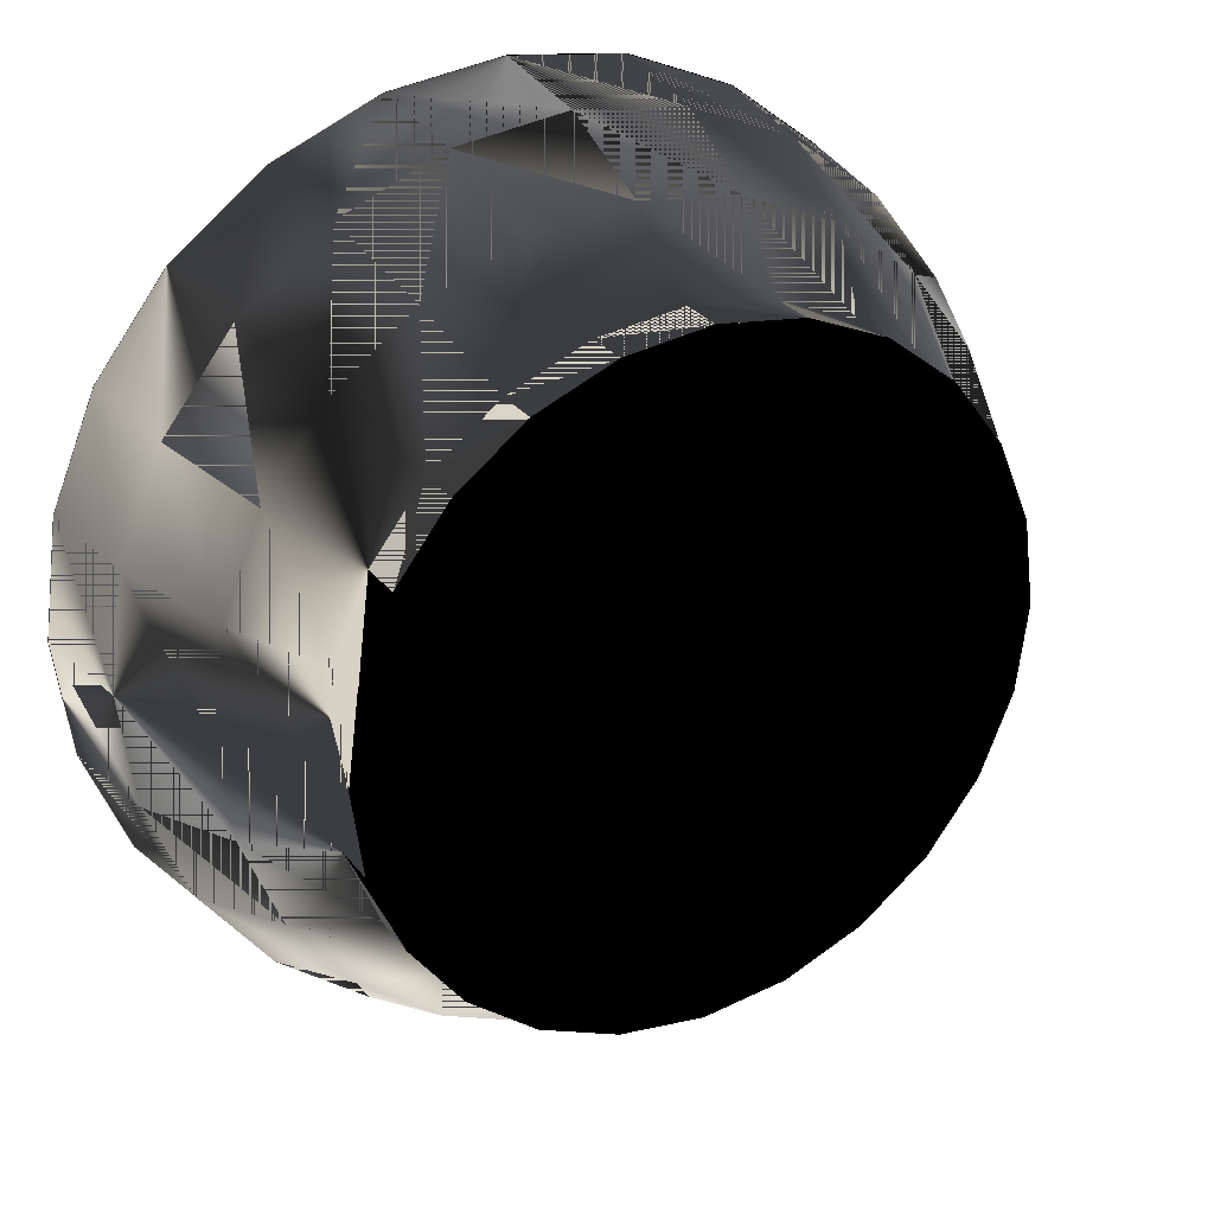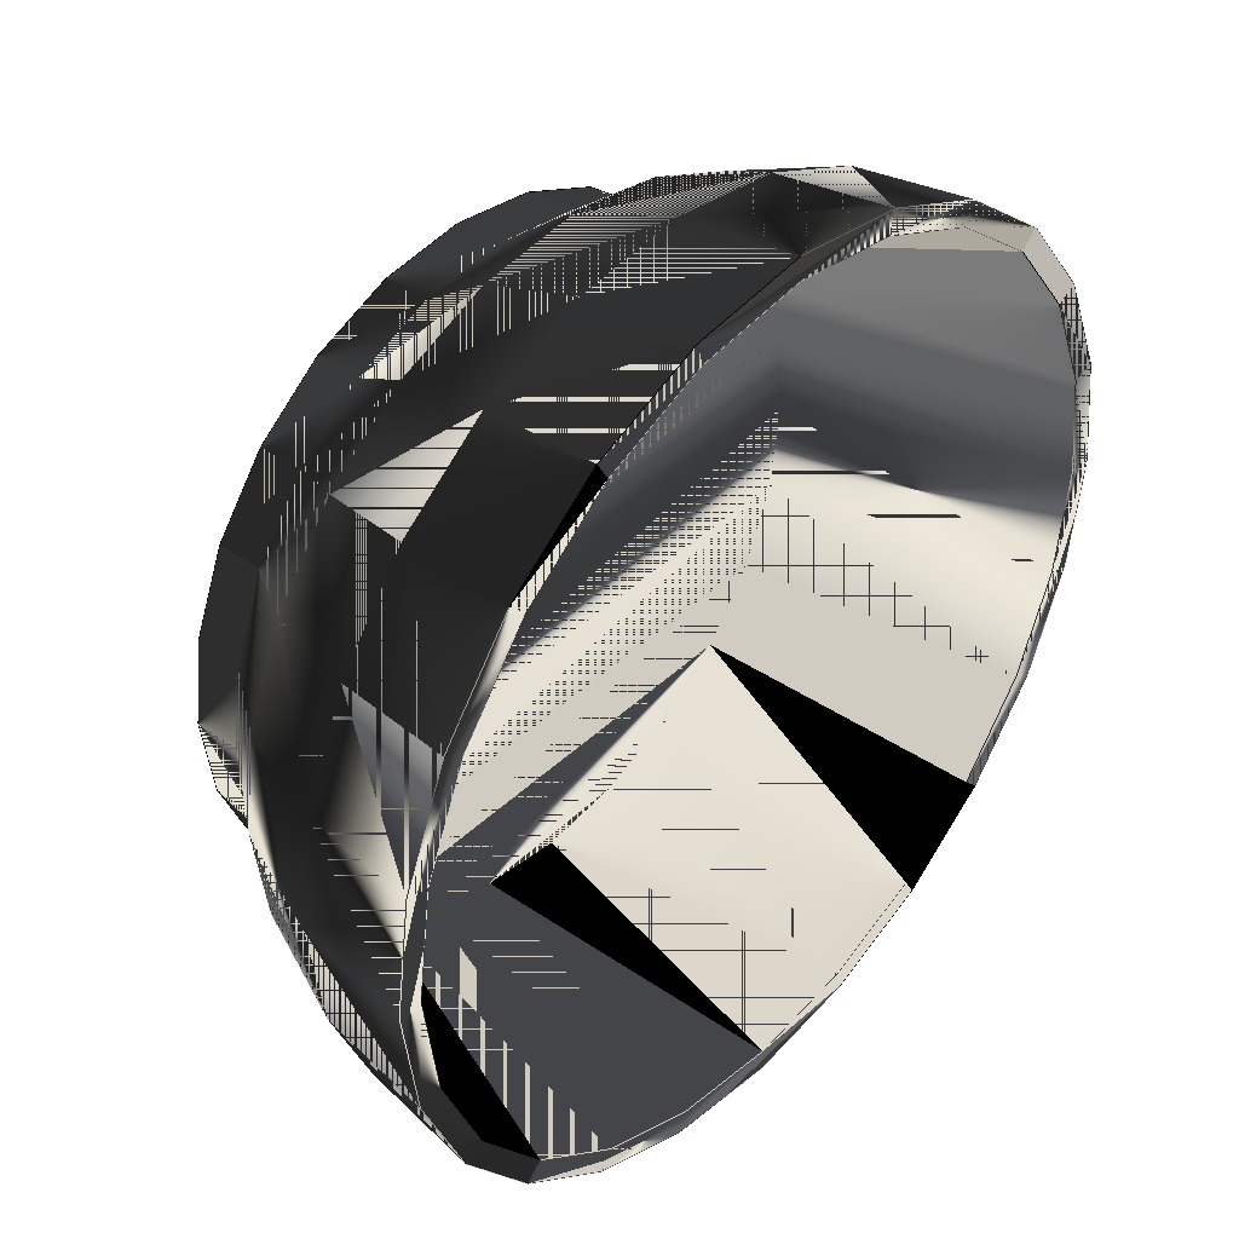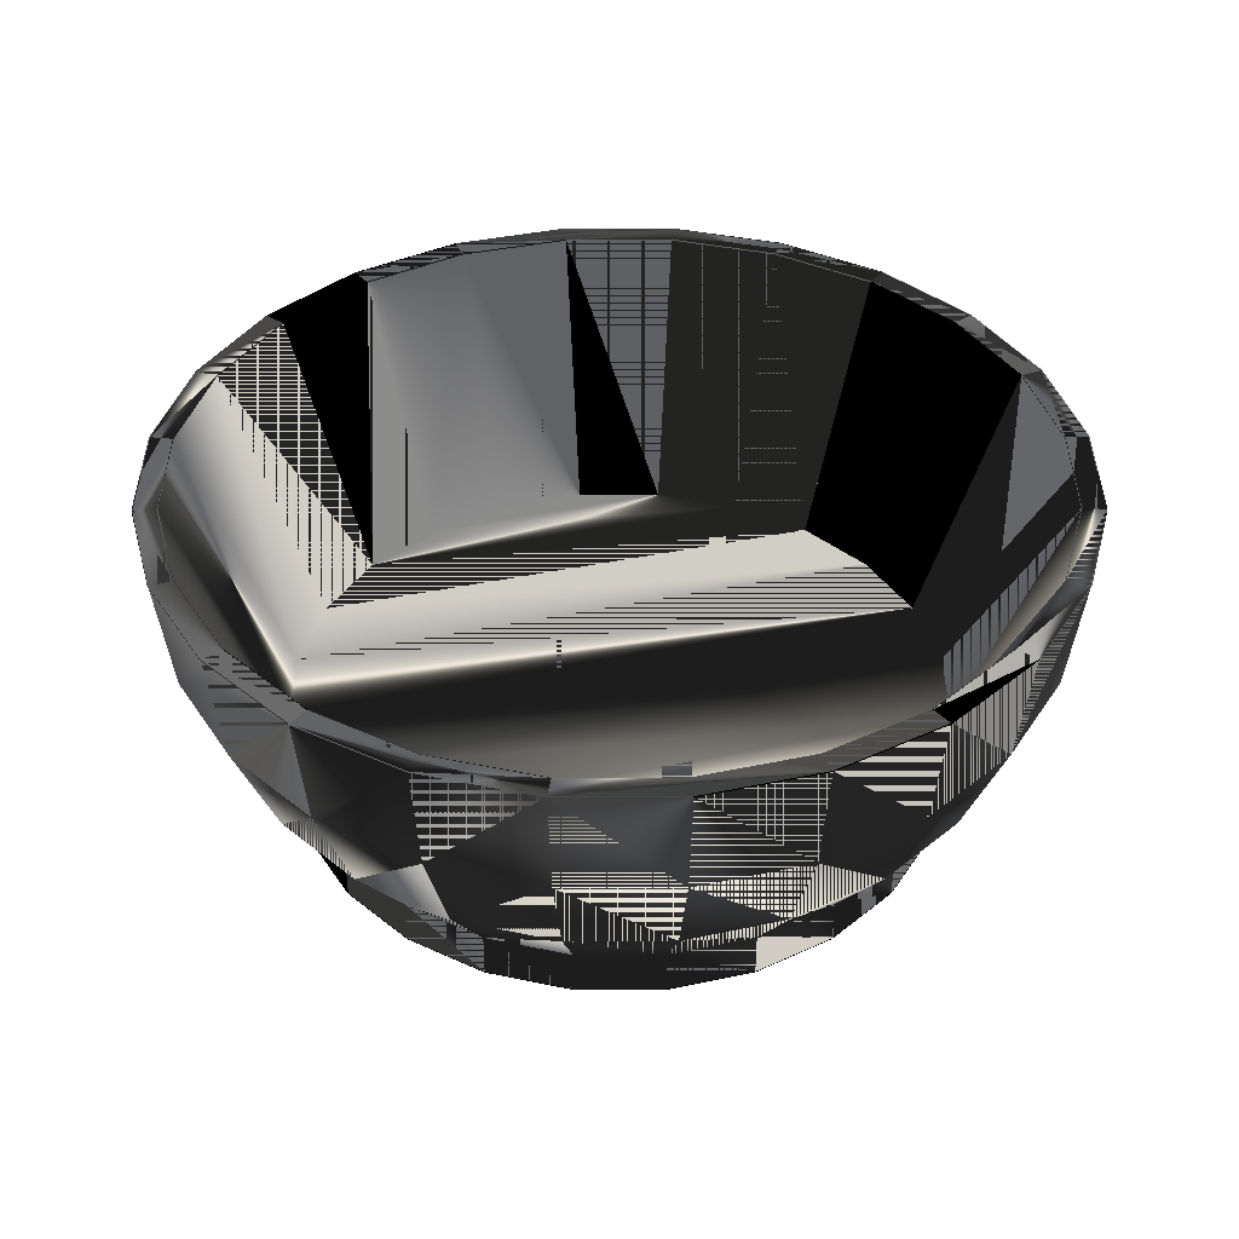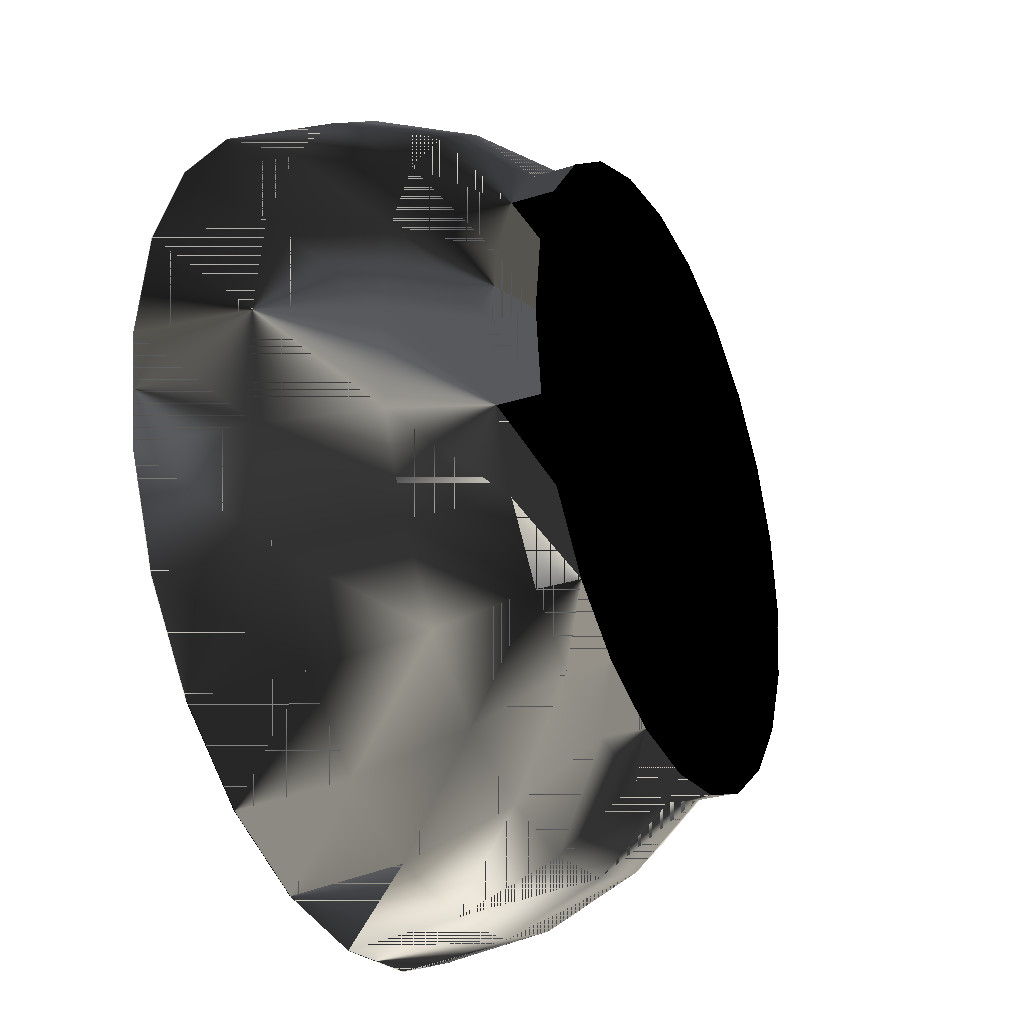
<metadata>
{"format":"obj","ext":"obj","renderer":"f3d","projection":"perspective","resolution":1024,"background":"white","views":[{"elev":27.5,"azim":151.0,"up":"+Y"},{"elev":40.8,"azim":-48.9,"up":"+Y"},{"elev":38.7,"azim":172.4,"up":"+Z"},{"elev":-29.8,"azim":114.8,"up":"+Y"}]}
</metadata>
<code>
v 0.02681 0.04643 -0.02137
v 0.01388 0.05179 -0.02874
v 0.01388 0.05179 -0.02137
v 0.02681 0.04643 -0.02874
v 0 0.05362 -0.02874
v -0.01388 0.05179 -0.02137
v 0.01651 0.06163 -0.0081
v 0.03791 0.03791 -0.02137
v -0.01388 0.05179 -0.02874
v 0 0.05362 -0.02137
v -0.02681 0.04643 -0.02137
v 0.0319 0.05525 -0.0081
v 0.03791 0.03791 -0.02874
v -0.03791 0.03791 -0.02137
v -0.02681 0.04643 -0.02874
v 0 0.0638 -0.0081
v -0.01651 0.06163 -0.0081
v 0.01842 0.06874 0.009668
v 0.04643 0.02681 -0.02874
v -0.03791 0.03791 -0.02874
v 0.04511 0.04511 -0.0081
v -0.04643 0.02681 -0.02137
v -0.0319 0.05525 -0.0081
v 0.03558 0.06163 0.009668
v 0.04643 0.02681 -0.02137
v -0.04643 0.02681 -0.02874
v -0.04511 0.04511 -0.0081
v 0 0.07116 0.009668
v -0.01842 0.06874 0.009668
v 0.01907 0.07116 0.02874
v 0.05179 0.01388 -0.02874
v -0.05179 0.01388 -0.02874
v 0.05032 0.05032 0.009668
v 0.05525 0.0319 -0.0081
v -0.05179 0.01388 -0.02137
v -0.05525 0.0319 -0.0081
v -0.03558 0.06163 0.009668
v 0.03683 0.0638 0.02874
v 0.05179 0.01388 -0.02137
v -0.06163 0.01651 -0.0081
v -0.06163 0.03558 0.009668
v 0 0.07367 0.02874
v -0.05032 0.05032 0.009668
v -0.01907 0.07116 0.02874
v 0.01811 0.06757 0.02874
v 0.05362 0 -0.02874
v -0.05362 0 -0.02874
v 0.05209 0.05209 0.02874
v 0.06163 0.03558 0.009668
v 0.06163 0.01651 -0.0081
v -0.05362 0 -0.02137
v -0.06874 0.01842 0.009668
v -0.03683 0.0638 0.02874
v 0 0.06995 0.02874
v 0.03498 0.06058 0.02874
v 0.05362 0 -0.02137
v -0.0638 0 -0.0081
v -0.07116 0 0.009668
v -0.0638 0.03683 0.02874
v -0.07116 0.01907 0.02874
v -0.05209 0.05209 0.02874
v -0.01811 0.06757 0.02874
v 0 0.05362 -0.014
v 0.02681 0.04643 -0.014
v 0.05179 -0.01388 -0.02874
v -0.05179 -0.01388 -0.02874
v -0.05179 -0.01388 -0.02137
v 0.04947 0.04947 0.02874
v 0.0638 0.03683 0.02874
v 0.06874 0.01842 0.009668
v 0.0638 0 -0.0081
v -0.06163 -0.01651 -0.0081
v -0.07367 0 0.02874
v -0.03498 0.06058 0.02874
v 0.01388 0.05179 -0.014
v -0.01388 0.05179 -0.014
v 0.03791 0.03791 -0.014
v 0.05179 -0.01388 -0.02137
v -0.06874 -0.01842 0.009668
v -0.07116 -0.01907 0.02874
v -0.04947 0.04947 0.02874
v -0.06058 0.03498 0.02874
v -0.06757 0.01811 0.02874
v -0.02681 0.04643 -0.014
v -0.03791 0.03791 -0.014
v 0.04643 -0.02681 -0.02874
v -0.04643 -0.02681 -0.02874
v -0.04643 -0.02681 -0.02137
v -0.05525 -0.0319 -0.0081
v 0.04643 0.02681 -0.014
v 0.06058 0.03498 0.02874
v 0.07116 0.01907 0.02874
v 0.07116 0 0.009668
v 0.06163 -0.01651 -0.0081
v -0.06163 -0.03558 0.009668
v -0.06995 0 0.02874
v -0.04643 0.02681 -0.014
v 0.04643 -0.02681 -0.02137
v -0.0638 -0.03683 0.02874
v -0.06757 -0.01811 0.02874
v -0.05179 0.01388 -0.014
v -0.05362 0 -0.014
v 0.03791 -0.03791 -0.02874
v -0.03791 -0.03791 -0.02874
v -0.03791 -0.03791 -0.02137
v -0.05032 -0.05032 0.009668
v 0.06757 0.01811 0.02874
v 0.07367 0 0.02874
v 0.06874 -0.01842 0.009668
v 0.05525 -0.0319 -0.0081
v -0.05209 -0.05209 0.02874
v -0.06058 -0.03498 0.02874
v 0.03791 -0.03791 -0.02137
v -0.04511 -0.04511 -0.0081
v 0.05179 0.01388 -0.014
v -0.04947 -0.04947 0.02874
v -0.05179 -0.01388 -0.014
v 0.02681 -0.04643 -0.02137
v -0.02681 -0.04643 -0.02874
v -0.0319 -0.05525 -0.0081
v -0.03558 -0.06163 0.009668
v -0.03683 -0.0638 0.02874
v 0.06995 0 0.02874
v 0.07116 -0.01907 0.02874
v 0.06163 -0.03558 0.009668
v 0.04511 -0.04511 -0.0081
v -0.02681 -0.04643 -0.02137
v -0.03498 -0.06058 0.02874
v -0.03791 -0.03791 -0.014
v -0.04643 -0.02681 -0.014
v 0.05362 0 -0.014
v 0.02681 -0.04643 -0.02874
v 0.0319 -0.05525 -0.0081
v 0.06757 -0.01811 0.02874
v 0.05179 -0.01388 -0.014
v 0.01388 -0.05179 -0.02137
v -0.01388 -0.05179 -0.02137
v 0.01651 -0.06163 -0.0081
v -0.01388 -0.05179 -0.02874
v -0.01651 -0.06163 -0.0081
v -0.01842 -0.06874 0.009668
v -0.01907 -0.07116 0.02874
v -0.01811 -0.06757 0.02874
v 0.06058 -0.03498 0.02874
v 0.0638 -0.03683 0.02874
v 0.05032 -0.05032 0.009668
v 0.03558 -0.06163 0.009668
v -0.02681 -0.04643 -0.014
v 0.04643 -0.02681 -0.014
v 0.01388 -0.05179 -0.02874
v 0.01842 -0.06874 0.009668
v 0.03791 -0.03791 -0.014
v 0 -0.05362 -0.02137
v 0 -0.0638 -0.0081
v 0 -0.05362 -0.02874
v 0 -0.07116 0.009668
v 0 -0.07367 0.02874
v 0 -0.06995 0.02874
v -0.01388 -0.05179 -0.014
v 0.04947 -0.04947 0.02874
v 0.05209 -0.05209 0.02874
v 0.03683 -0.0638 0.02874
v 0.01907 -0.07116 0.02874
v 0.02681 -0.04643 -0.014
v 0.03498 -0.06058 0.02874
v 0.01811 -0.06757 0.02874
v 0 -0.05362 -0.014
v 0.01388 -0.05179 -0.014
f 1 2 3
f 2 1 4
f 3 2 1
f 4 1 2
f 5 3 2
f 2 3 5
f 6 3 1
f 1 3 6
f 7 1 3
f 3 1 7
f 8 4 1
f 1 4 8
f 9 2 4
f 4 2 9
f 3 5 10
f 10 5 3
f 2 9 5
f 5 9 2
f 3 6 10
f 10 6 3
f 6 1 11
f 11 1 6
f 1 7 12
f 12 7 1
f 10 7 3
f 3 7 10
f 4 8 13
f 13 8 4
f 12 8 1
f 1 8 12
f 14 1 8
f 8 1 14
f 9 4 15
f 15 4 9
f 9 10 5
f 5 10 9
f 6 16 10
f 10 16 6
f 10 9 6
f 6 9 10
f 11 1 14
f 14 1 11
f 11 17 6
f 6 17 11
f 6 15 11
f 11 15 6
f 18 12 7
f 7 12 18
f 7 10 16
f 16 10 7
f 8 19 13
f 13 19 8
f 20 4 13
f 13 4 20
f 8 12 21
f 21 12 8
f 14 8 22
f 22 8 14
f 15 4 20
f 20 4 15
f 15 6 9
f 9 6 15
f 16 6 17
f 17 6 16
f 14 23 11
f 11 23 14
f 11 20 14
f 14 20 11
f 17 11 23
f 23 11 17
f 20 11 15
f 15 11 20
f 12 18 24
f 24 18 12
f 16 18 7
f 7 18 16
f 19 8 25
f 25 8 19
f 26 13 19
f 19 13 26
f 20 13 26
f 26 13 20
f 24 21 12
f 12 21 24
f 21 25 8
f 8 25 21
f 22 8 25
f 25 8 22
f 22 27 14
f 14 27 22
f 14 26 22
f 22 26 14
f 17 28 16
f 16 28 17
f 23 14 27
f 27 14 23
f 26 14 20
f 20 14 26
f 23 29 17
f 17 29 23
f 30 24 18
f 18 24 30
f 18 16 28
f 28 16 18
f 25 31 19
f 19 31 25
f 26 19 32
f 32 19 26
f 21 24 33
f 33 24 21
f 25 21 34
f 34 21 25
f 22 25 35
f 35 25 22
f 27 22 36
f 36 22 27
f 26 35 22
f 22 35 26
f 28 17 29
f 29 17 28
f 27 37 23
f 23 37 27
f 29 23 37
f 37 23 29
f 24 30 38
f 38 30 24
f 28 30 18
f 18 30 28
f 31 25 39
f 39 25 31
f 32 19 31
f 31 19 32
f 35 26 32
f 32 26 35
f 38 33 24
f 24 33 38
f 33 34 21
f 21 34 33
f 34 39 25
f 25 39 34
f 35 25 39
f 39 25 35
f 40 22 35
f 35 22 40
f 22 40 36
f 36 40 22
f 41 27 36
f 36 27 41
f 29 42 28
f 28 42 29
f 37 27 43
f 43 27 37
f 37 44 29
f 29 44 37
f 30 45 38
f 38 45 30
f 30 28 42
f 42 28 30
f 39 46 31
f 31 46 39
f 32 31 47
f 47 31 32
f 47 35 32
f 32 35 47
f 33 38 48
f 48 38 33
f 34 33 49
f 49 33 34
f 39 34 50
f 50 34 39
f 35 39 51
f 51 39 35
f 51 40 35
f 35 40 51
f 52 36 40
f 40 36 52
f 27 41 43
f 43 41 27
f 36 52 41
f 41 52 36
f 42 29 44
f 44 29 42
f 43 53 37
f 37 53 43
f 44 37 53
f 53 37 44
f 30 54 45
f 45 54 30
f 38 45 55
f 55 45 38
f 44 30 42
f 42 30 44
f 46 39 56
f 56 39 46
f 47 31 46
f 46 31 47
f 35 47 51
f 51 47 35
f 38 55 48
f 48 55 38
f 48 49 33
f 33 49 48
f 49 50 34
f 34 50 49
f 50 56 39
f 39 56 50
f 51 39 56
f 56 39 51
f 40 51 57
f 57 51 40
f 40 58 52
f 52 58 40
f 59 43 41
f 41 43 59
f 60 41 52
f 52 41 60
f 53 43 61
f 61 43 53
f 62 44 53
f 53 44 62
f 30 44 54
f 54 44 30
f 63 45 54
f 54 45 63
f 45 64 55
f 55 64 45
f 56 65 46
f 46 65 56
f 47 46 66
f 66 46 47
f 47 67 51
f 51 67 47
f 48 55 68
f 68 55 48
f 49 48 69
f 69 48 49
f 50 49 70
f 70 49 50
f 56 50 71
f 71 50 56
f 51 56 67
f 67 56 51
f 51 72 57
f 57 72 51
f 58 40 57
f 57 40 58
f 73 52 58
f 58 52 73
f 43 59 61
f 61 59 43
f 41 60 59
f 59 60 41
f 52 73 60
f 60 73 52
f 74 53 61
f 61 53 74
f 44 62 54
f 54 62 44
f 62 53 74
f 74 53 62
f 45 63 75
f 75 63 45
f 54 76 63
f 63 76 54
f 64 45 75
f 75 45 64
f 77 55 64
f 64 55 77
f 65 56 78
f 78 56 65
f 66 46 65
f 65 46 66
f 67 47 66
f 66 47 67
f 72 51 67
f 67 51 72
f 55 77 68
f 68 77 55
f 48 68 69
f 69 68 48
f 69 70 49
f 49 70 69
f 70 71 50
f 50 71 70
f 71 78 56
f 56 78 71
f 67 56 78
f 78 56 67
f 79 57 72
f 72 57 79
f 57 79 58
f 58 79 57
f 58 80 73
f 73 80 58
f 81 61 59
f 59 61 81
f 82 59 60
f 60 59 82
f 83 60 73
f 73 60 83
f 74 61 81
f 81 61 74
f 76 54 62
f 62 54 76
f 84 62 74
f 74 62 84
f 76 75 63
f 63 75 76
f 75 84 64
f 64 84 75
f 64 85 77
f 77 85 64
f 78 86 65
f 65 86 78
f 66 65 87
f 87 65 66
f 66 88 67
f 67 88 66
f 67 89 72
f 72 89 67
f 90 68 77
f 77 68 90
f 69 68 91
f 91 68 69
f 70 69 92
f 92 69 70
f 71 70 93
f 93 70 71
f 78 71 94
f 94 71 78
f 67 78 88
f 88 78 67
f 72 95 79
f 79 95 72
f 80 58 79
f 79 58 80
f 96 73 80
f 80 73 96
f 81 59 82
f 82 59 81
f 82 60 83
f 83 60 82
f 83 73 96
f 96 73 83
f 85 74 81
f 81 74 85
f 62 84 76
f 76 84 62
f 74 85 84
f 84 85 74
f 75 76 84
f 84 76 75
f 64 84 85
f 85 84 64
f 77 85 97
f 97 85 77
f 86 78 98
f 98 78 86
f 87 65 86
f 86 65 87
f 88 66 87
f 87 66 88
f 89 67 88
f 88 67 89
f 95 72 89
f 89 72 95
f 68 90 91
f 91 90 68
f 77 97 90
f 90 97 77
f 69 91 92
f 92 91 69
f 92 93 70
f 70 93 92
f 93 94 71
f 71 94 93
f 94 98 78
f 78 98 94
f 88 78 98
f 98 78 88
f 99 79 95
f 95 79 99
f 79 99 80
f 80 99 79
f 96 80 100
f 100 80 96
f 97 81 82
f 82 81 97
f 101 82 83
f 83 82 101
f 102 83 96
f 96 83 102
f 81 97 85
f 85 97 81
f 98 103 86
f 86 103 98
f 87 86 104
f 104 86 87
f 104 88 87
f 87 88 104
f 105 89 88
f 88 89 105
f 89 106 95
f 95 106 89
f 90 107 91
f 91 107 90
f 90 97 101
f 101 97 90
f 92 91 107
f 107 91 92
f 93 92 108
f 108 92 93
f 94 93 109
f 109 93 94
f 98 94 110
f 110 94 98
f 88 98 105
f 105 98 88
f 95 111 99
f 99 111 95
f 112 80 99
f 99 80 112
f 100 80 112
f 112 80 100
f 100 102 96
f 96 102 100
f 82 101 97
f 97 101 82
f 83 102 101
f 101 102 83
f 103 98 113
f 113 98 103
f 104 86 103
f 103 86 104
f 88 104 105
f 105 104 88
f 89 105 114
f 114 105 89
f 106 89 114
f 114 89 106
f 111 95 106
f 106 95 111
f 107 90 115
f 115 90 107
f 90 101 115
f 115 101 90
f 92 107 108
f 108 107 92
f 108 109 93
f 93 109 108
f 109 110 94
f 94 110 109
f 110 113 98
f 98 113 110
f 105 98 113
f 113 98 105
f 116 99 111
f 111 99 116
f 112 99 116
f 116 99 112
f 112 117 100
f 100 117 112
f 102 100 117
f 117 100 102
f 115 101 102
f 102 101 115
f 118 103 113
f 113 103 118
f 104 103 119
f 119 103 104
f 119 105 104
f 104 105 119
f 105 120 114
f 114 120 105
f 114 121 106
f 106 121 114
f 106 122 111
f 111 122 106
f 115 123 107
f 107 123 115
f 108 107 123
f 123 107 108
f 109 108 124
f 124 108 109
f 110 109 125
f 125 109 110
f 113 110 126
f 126 110 113
f 105 113 127
f 127 113 105
f 116 111 128
f 128 111 116
f 129 112 116
f 116 112 129
f 117 112 130
f 130 112 117
f 131 102 117
f 117 102 131
f 115 102 131
f 131 102 115
f 103 118 132
f 132 118 103
f 127 113 118
f 118 113 127
f 113 133 118
f 118 133 113
f 119 103 132
f 132 103 119
f 105 119 127
f 127 119 105
f 120 105 127
f 127 105 120
f 121 114 120
f 120 114 121
f 122 106 121
f 121 106 122
f 128 111 122
f 122 111 128
f 123 115 131
f 131 115 123
f 108 123 134
f 134 123 108
f 108 134 124
f 124 134 108
f 124 125 109
f 109 125 124
f 125 126 110
f 110 126 125
f 133 113 126
f 126 113 133
f 128 129 116
f 116 129 128
f 112 129 130
f 130 129 112
f 135 117 130
f 130 117 135
f 131 117 135
f 135 117 131
f 136 132 118
f 118 132 136
f 127 118 137
f 137 118 127
f 138 118 133
f 133 118 138
f 119 132 139
f 139 132 119
f 139 127 119
f 119 127 139
f 127 140 120
f 120 140 127
f 120 141 121
f 121 141 120
f 121 142 122
f 122 142 121
f 128 122 143
f 143 122 128
f 131 134 123
f 123 134 131
f 124 134 144
f 144 134 124
f 125 124 145
f 145 124 125
f 126 125 146
f 146 125 126
f 126 147 133
f 133 147 126
f 129 128 148
f 148 128 129
f 149 130 129
f 129 130 149
f 135 130 149
f 149 130 135
f 134 131 135
f 135 131 134
f 132 136 150
f 150 136 132
f 137 118 136
f 136 118 137
f 118 138 136
f 136 138 118
f 140 127 137
f 137 127 140
f 127 139 137
f 137 139 127
f 133 151 138
f 138 151 133
f 139 132 150
f 150 132 139
f 141 120 140
f 140 120 141
f 142 121 141
f 141 121 142
f 143 122 142
f 142 122 143
f 143 148 128
f 128 148 143
f 135 144 134
f 134 144 135
f 124 144 145
f 145 144 124
f 145 146 125
f 125 146 145
f 147 126 146
f 146 126 147
f 151 133 147
f 147 133 151
f 152 129 148
f 148 129 152
f 149 129 152
f 152 129 149
f 144 135 149
f 149 135 144
f 153 150 136
f 136 150 153
f 137 136 153
f 153 136 137
f 154 136 138
f 138 136 154
f 137 154 140
f 140 154 137
f 155 137 139
f 139 137 155
f 156 138 151
f 151 138 156
f 139 150 155
f 155 150 139
f 140 156 141
f 141 156 140
f 141 157 142
f 142 157 141
f 143 142 158
f 158 142 143
f 148 143 159
f 159 143 148
f 145 144 160
f 160 144 145
f 146 145 161
f 161 145 146
f 146 162 147
f 147 162 146
f 147 163 151
f 151 163 147
f 152 148 164
f 164 148 152
f 152 144 149
f 149 144 152
f 150 153 155
f 155 153 150
f 136 154 153
f 153 154 136
f 154 137 153
f 153 137 154
f 137 155 153
f 153 155 137
f 138 156 154
f 154 156 138
f 156 140 154
f 154 140 156
f 151 157 156
f 156 157 151
f 157 141 156
f 156 141 157
f 163 142 157
f 157 142 163
f 163 158 142
f 142 158 163
f 158 159 143
f 143 159 158
f 164 148 159
f 159 148 164
f 144 152 160
f 160 152 144
f 145 160 161
f 161 160 145
f 162 146 161
f 161 146 162
f 163 147 162
f 162 147 163
f 157 151 163
f 163 151 157
f 165 152 164
f 164 152 165
f 163 166 158
f 158 166 163
f 159 158 167
f 167 158 159
f 164 159 168
f 168 159 164
f 152 165 160
f 160 165 152
f 161 160 165
f 165 160 161
f 161 165 162
f 162 165 161
f 162 166 163
f 163 166 162
f 164 166 165
f 165 166 164
f 166 167 158
f 158 167 166
f 168 159 167
f 167 159 168
f 166 164 168
f 168 164 166
f 162 165 166
f 166 165 162
f 167 166 168
f 168 166 167
l 158 166
l 143 158
l 166 165
l 128 143
l 165 160
l 116 128
l 160 144
l 112 116
l 144 134
l 100 112
l 134 123
l 96 100
l 123 107
l 83 96
l 107 91
l 82 83
l 91 68
l 81 82
l 68 55
l 74 81
l 55 45
l 62 74
l 45 54
l 54 62
l 2 4
l 5 2
l 4 13
l 9 5
l 13 19
l 15 9
l 19 31
l 20 15
l 31 46
l 26 20
l 46 65
l 32 26
l 65 86
l 47 32
l 86 103
l 66 47
l 103 132
l 87 66
l 132 150
l 104 87
l 150 155
l 119 104
l 155 139
l 139 119
l 122 142
l 111 122
l 142 157
l 99 111
l 157 163
l 80 99
l 163 162
l 73 80
l 162 161
l 60 73
l 161 145
l 59 60
l 145 124
l 61 59
l 124 108
l 53 61
l 108 92
l 44 53
l 92 69
l 42 44
l 69 48
l 30 42
l 48 38
l 38 30

</code>
